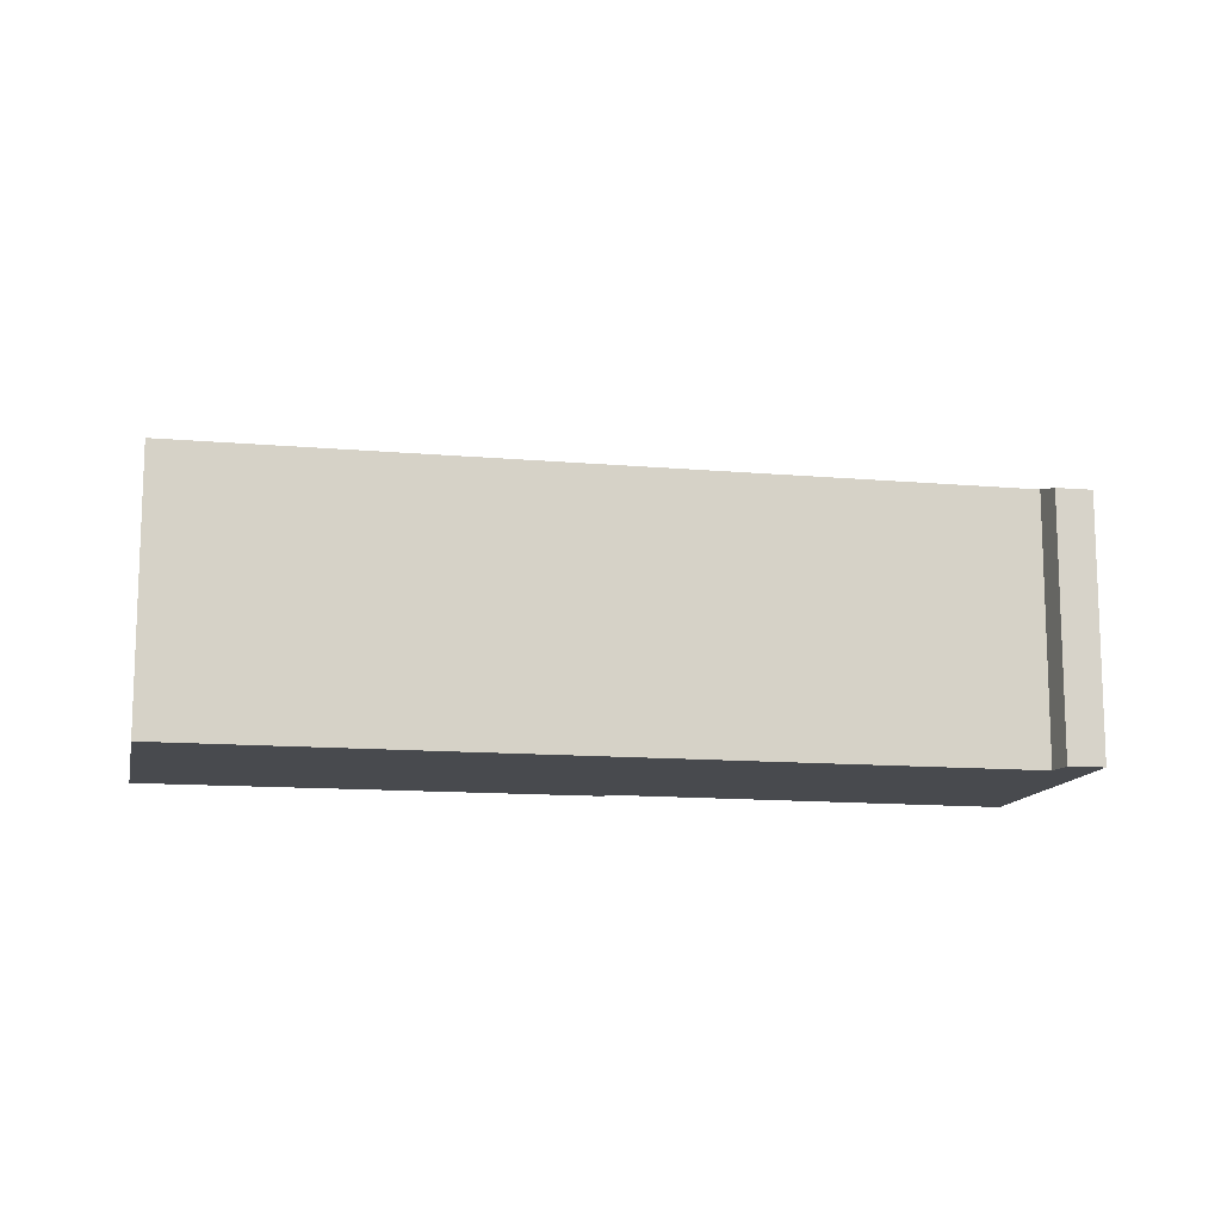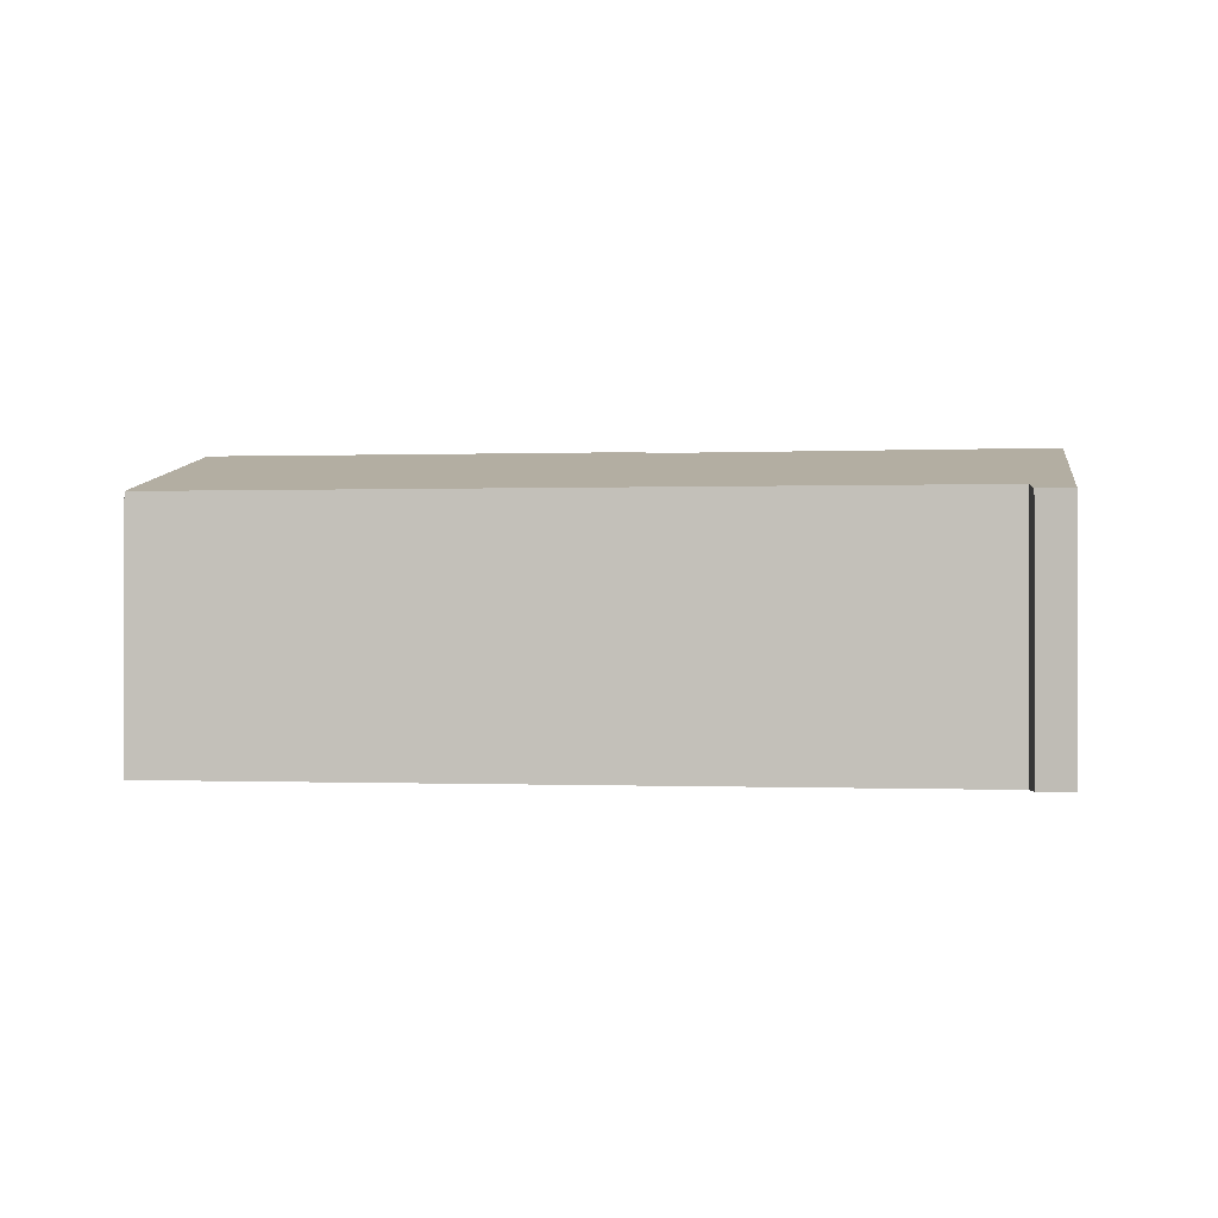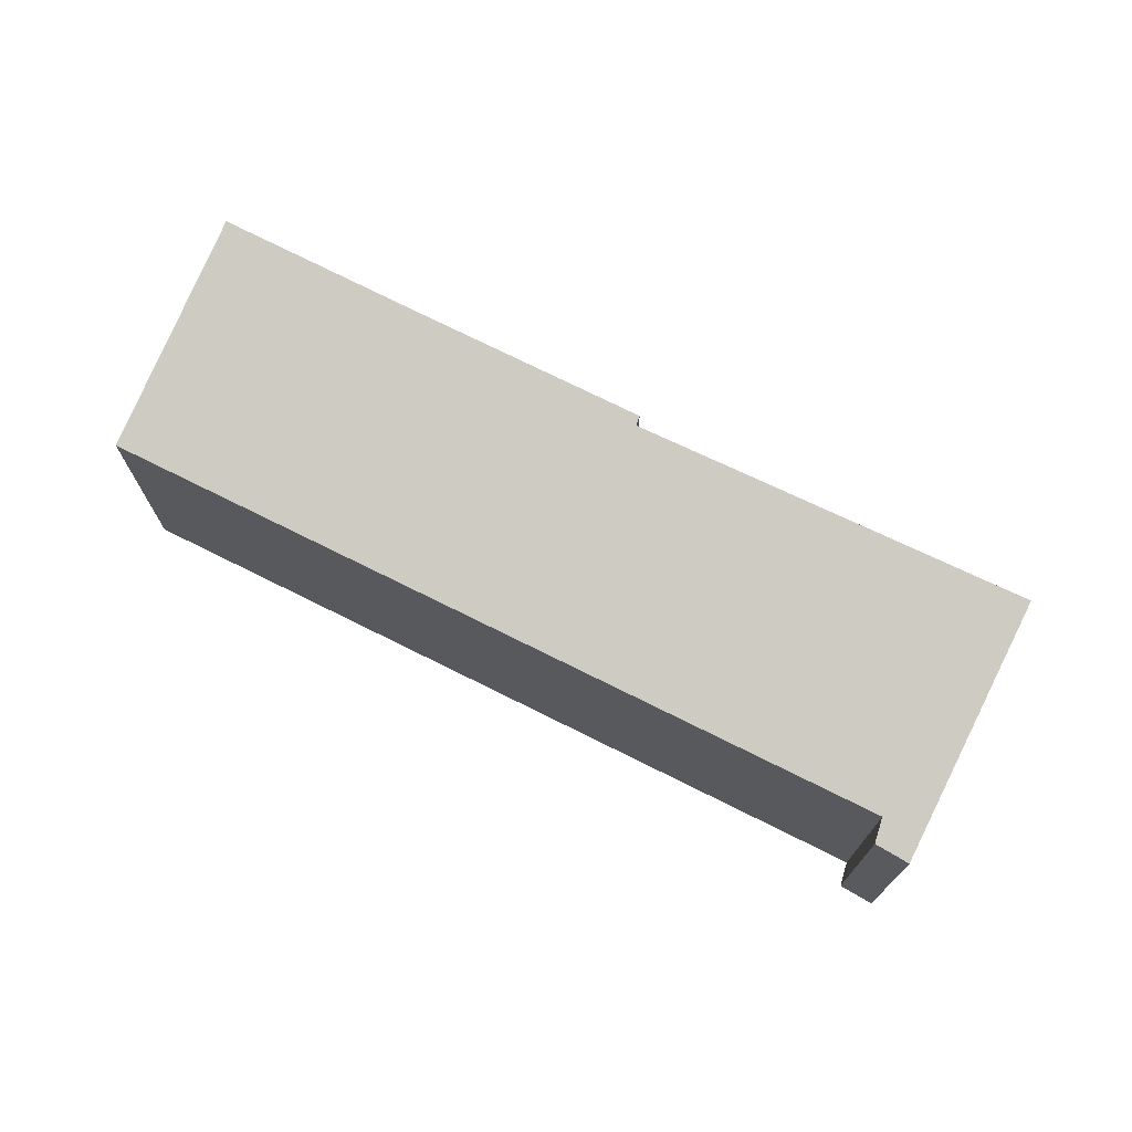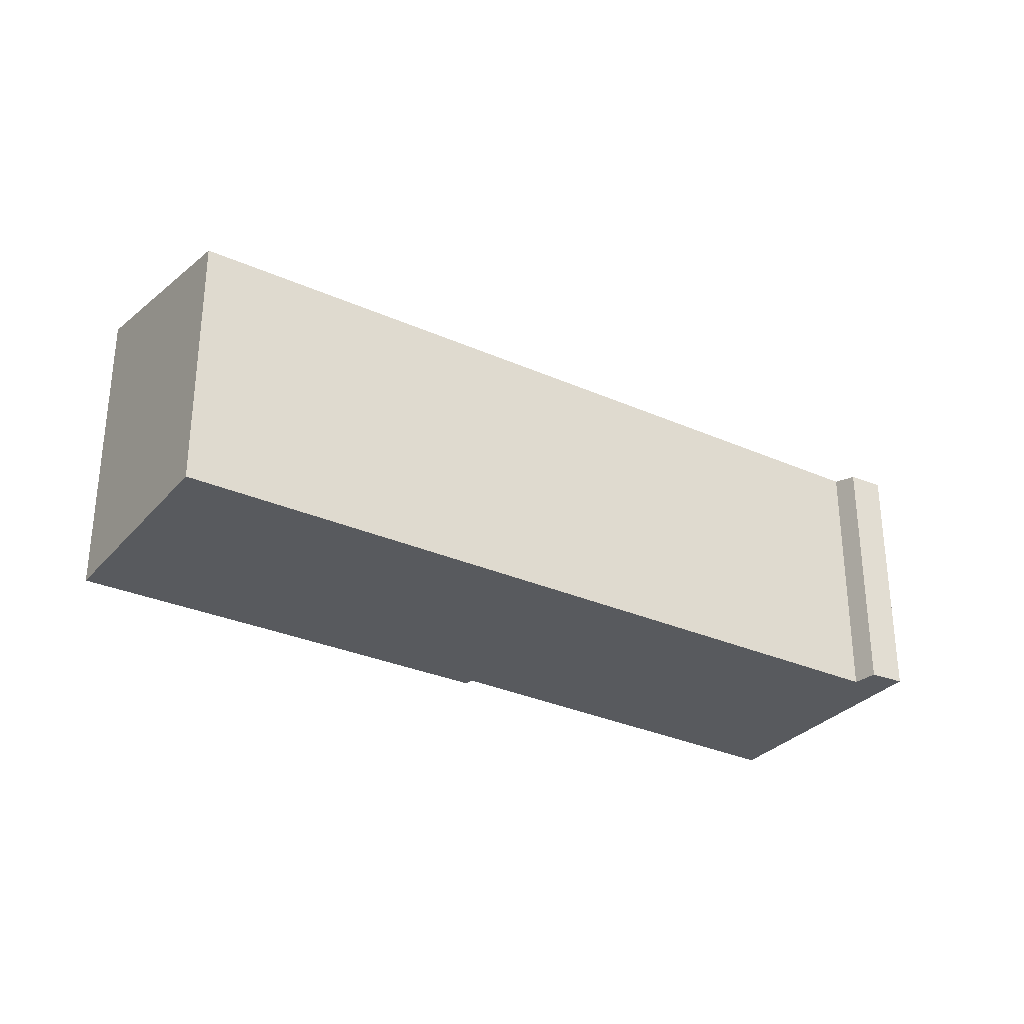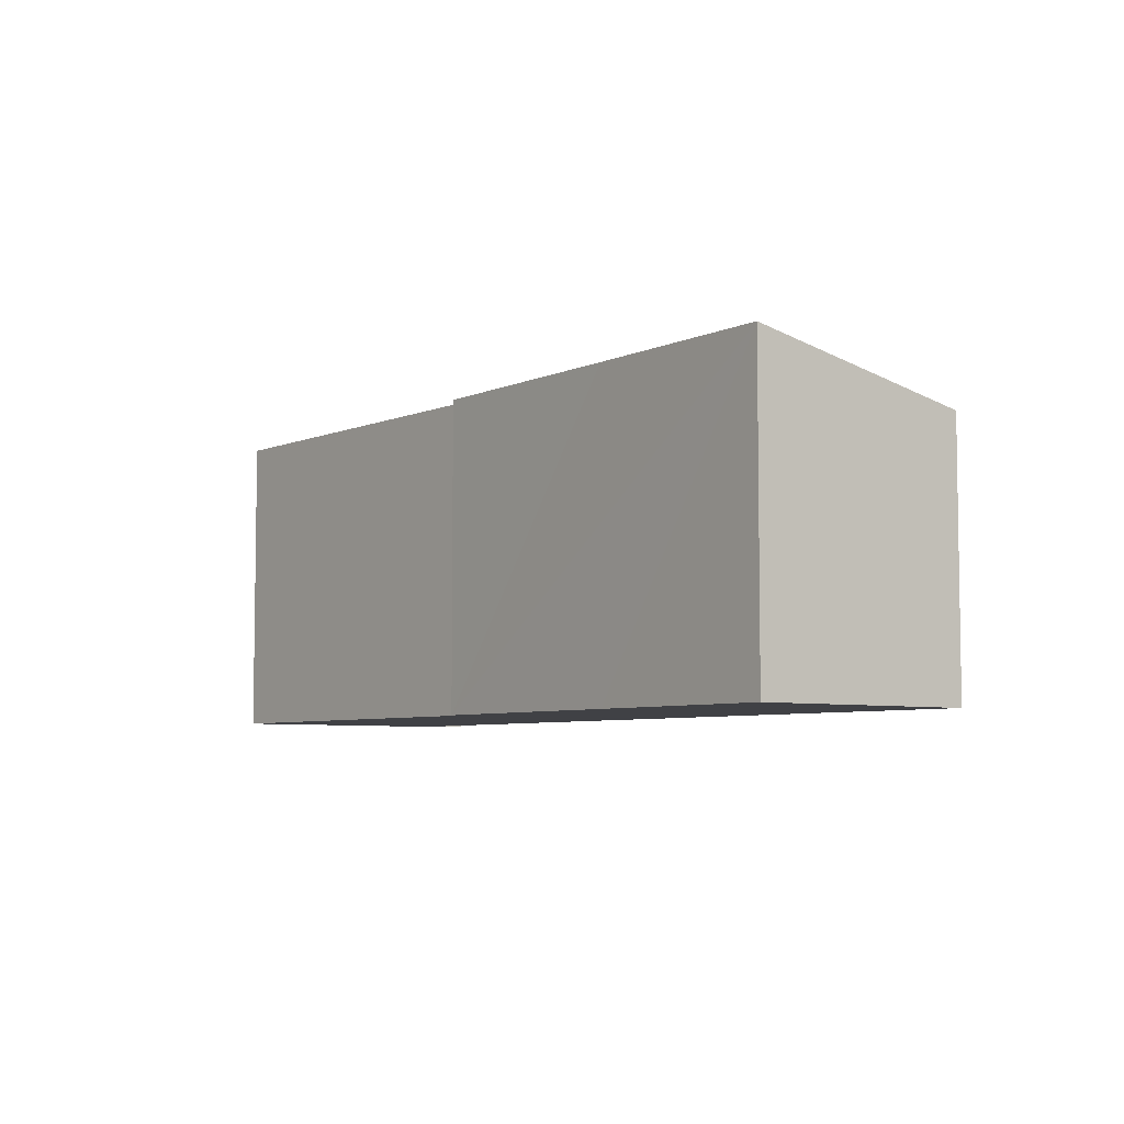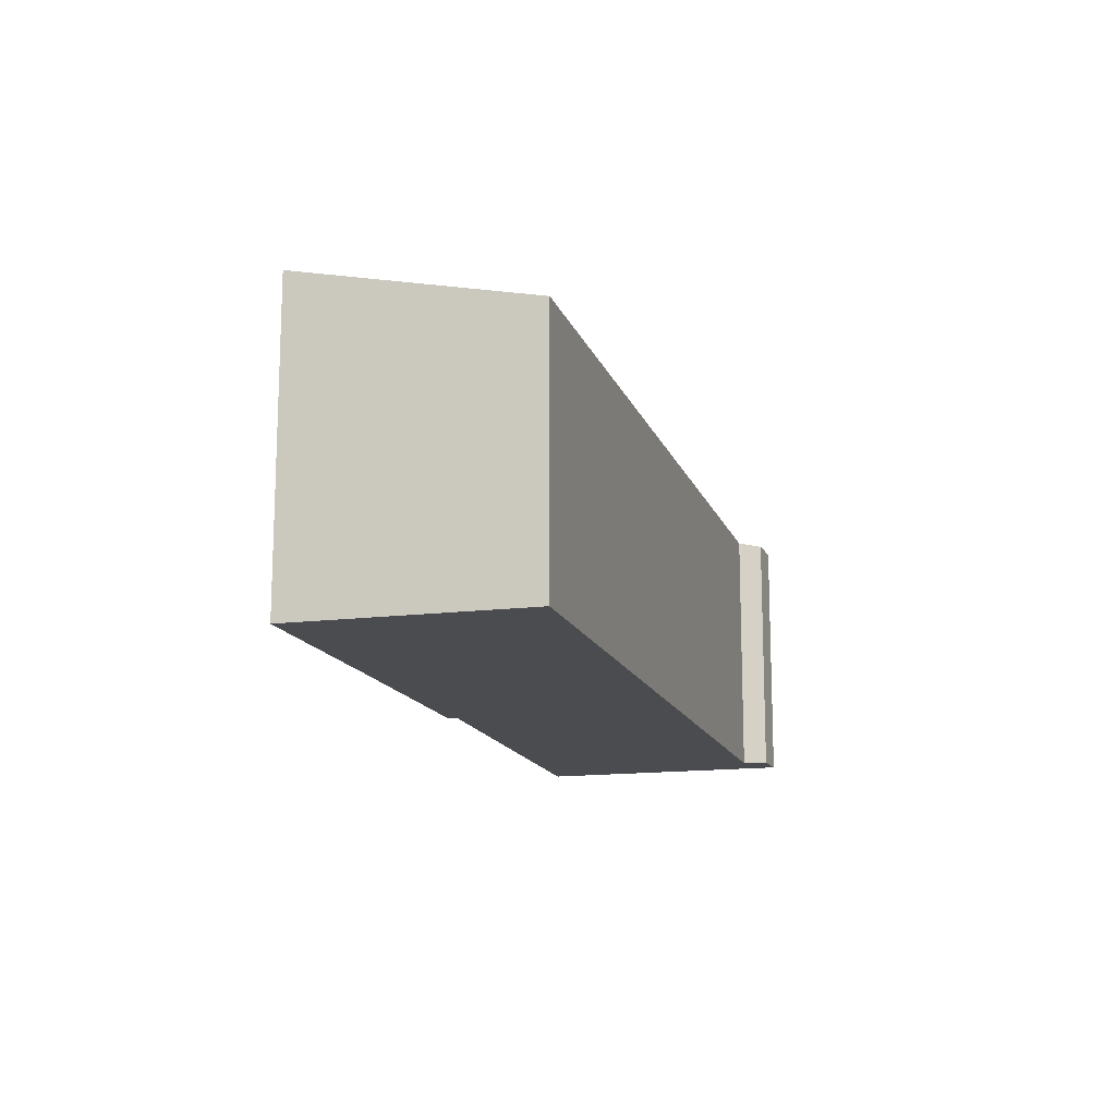
<metadata>
{"format":"obj","ext":"obj","renderer":"f3d","projection":"perspective","resolution":1024,"background":"white","views":[{"elev":-12.8,"azim":16.8,"up":"+Y"},{"elev":-0.4,"azim":37.0,"up":"+Y"},{"elev":73.0,"azim":54.6,"up":"+Y"},{"elev":-30.7,"azim":-4.4,"up":"+Y"},{"elev":-5.8,"azim":-98.8,"up":"+Y"},{"elev":-14.7,"azim":-46.1,"up":"+Y"}]}
</metadata>
<code>
v  3.572 5.95 -1.87
v  7.681 5.906 -3.847
v  7.581 5.943 -3.998
v  14.39 5.925 -7.582
v  15.85 5.006 -3.293
v  16.77 4.898 -3.194
v  2.181 5.026 3.994
v  0 5.962 3.651e-16
v  16.14 4.909 -2.914
v  16.14 1.784e-16 -2.914
v  16.77 1.956e-16 -3.194
v  2.181 -2.446e-16 3.994
v  15.85 2.016e-16 -3.293
v  14.39 4.643e-16 -7.582
v  7.581 2.448e-16 -3.998
v  7.681 2.356e-16 -3.847
v  3.572 1.145e-16 -1.87
v  0 0 0
g defaultobject
f 1 2 3
f 4 5 6
f 5 4 2
f 5 2 7
f 7 2 1
f 7 1 8
f 9 6 5
f 10 6 9
f 6 10 11
f 12 5 7
f 5 12 13
f 6 14 4
f 14 6 11
f 2 15 3
f 15 2 16
f 14 2 4
f 2 14 16
f 15 1 3
f 1 15 8
f 8 15 17
f 8 17 18
f 18 7 8
f 7 18 12
f 13 9 5
f 9 13 10
f 17 12 18
f 12 17 13
f 13 17 16
f 16 17 15
f 13 16 14
f 13 14 11
f 13 11 10

</code>
